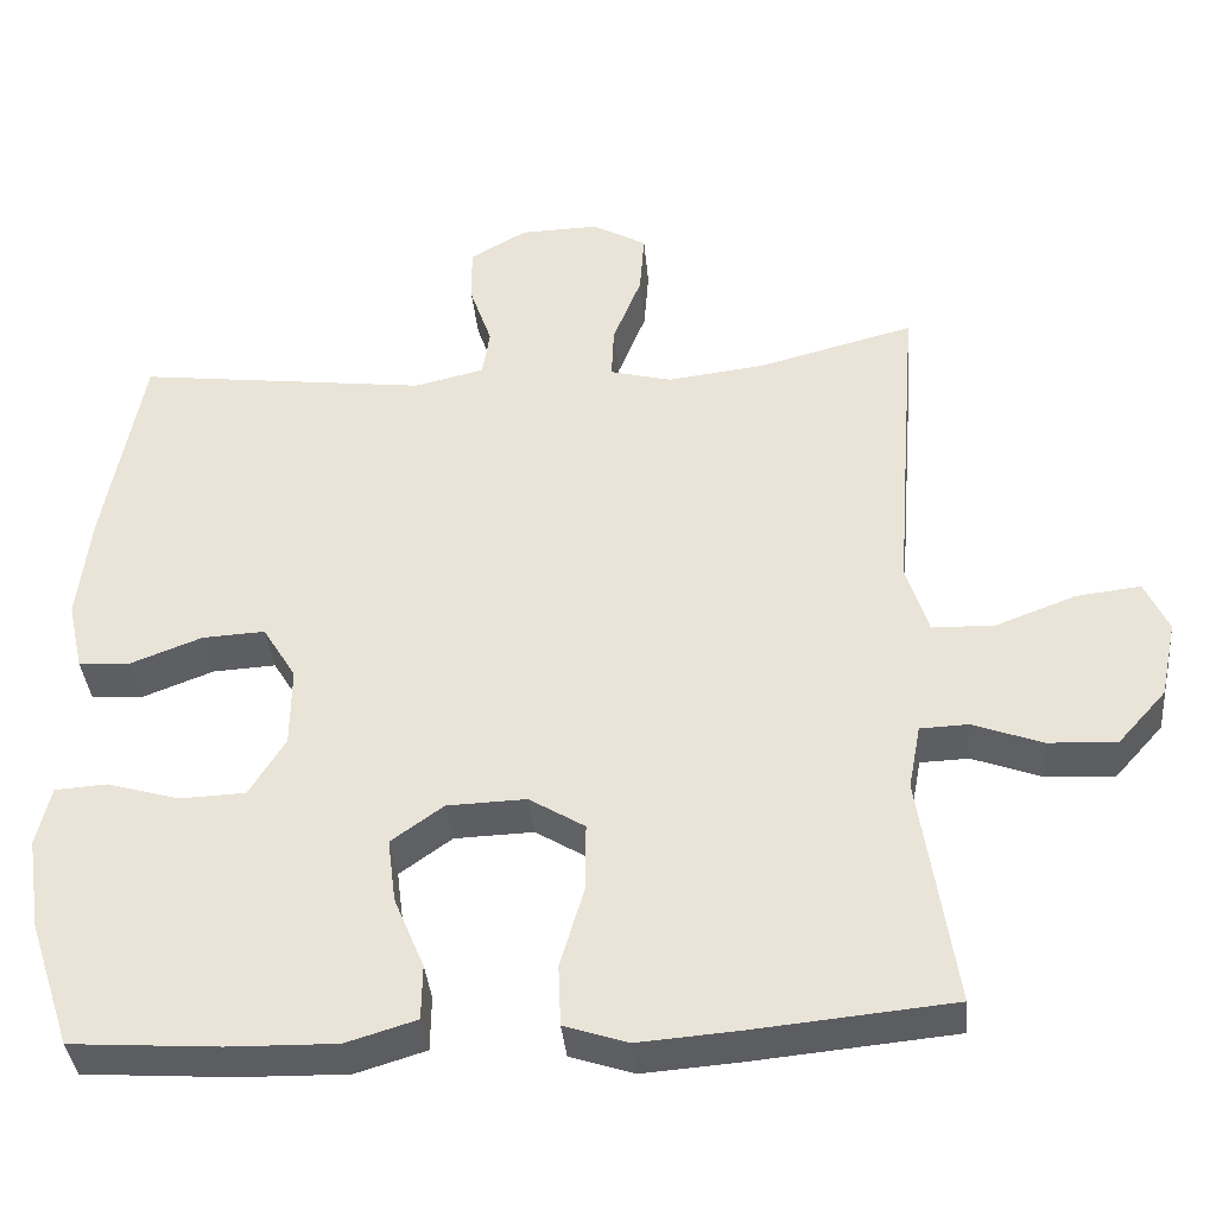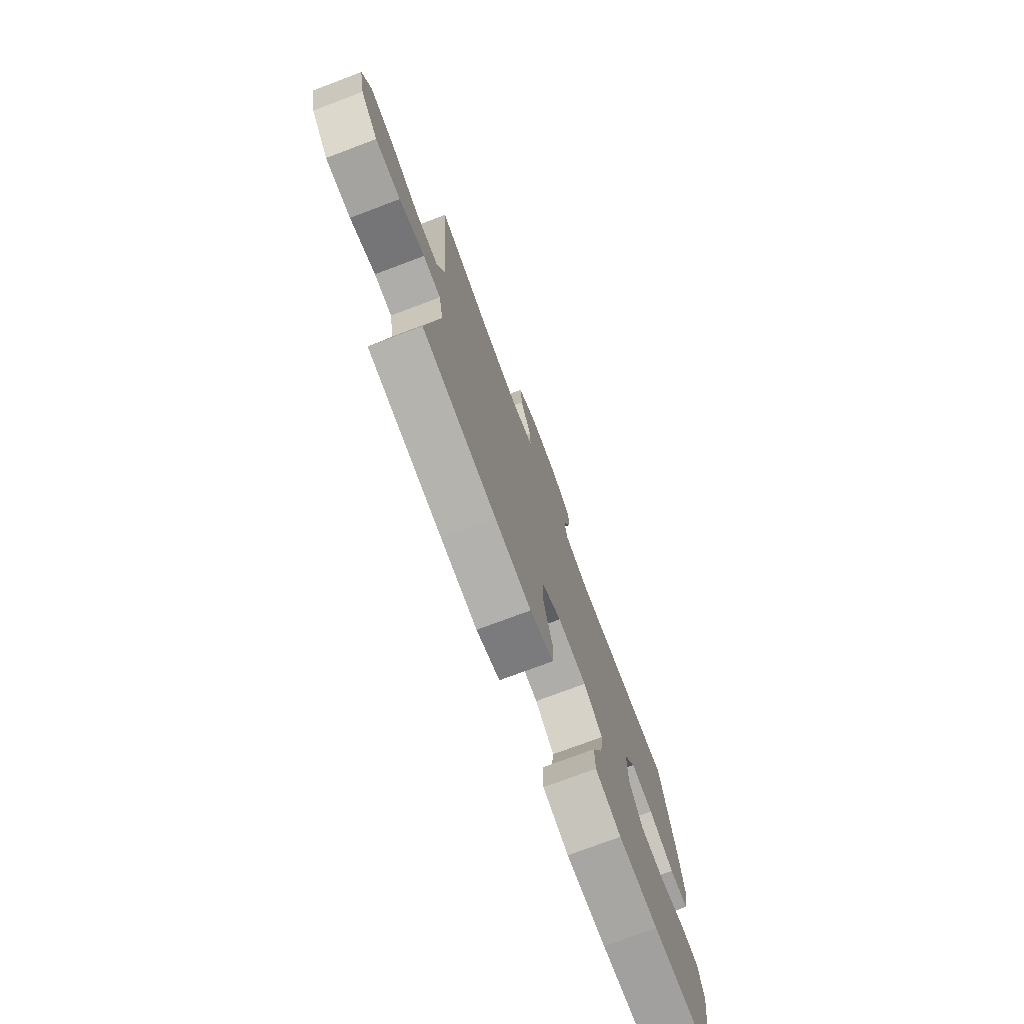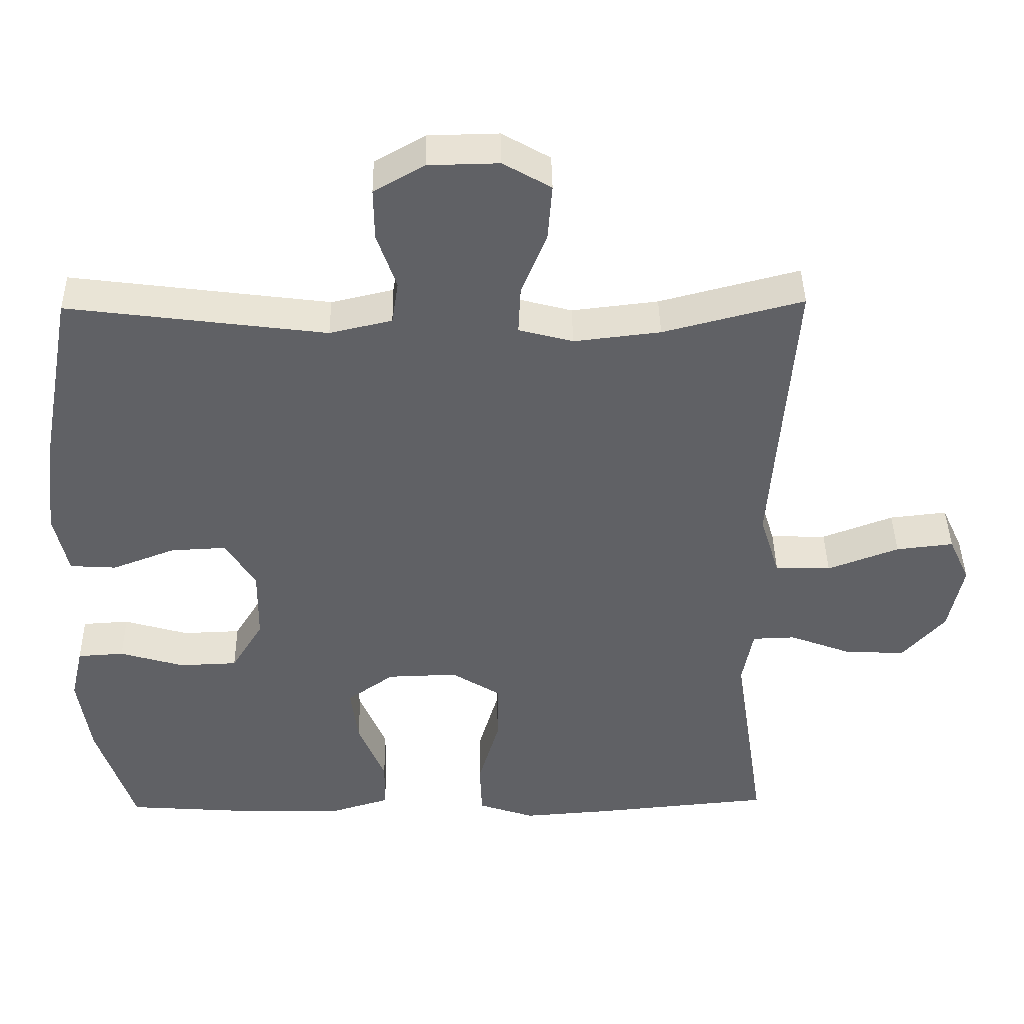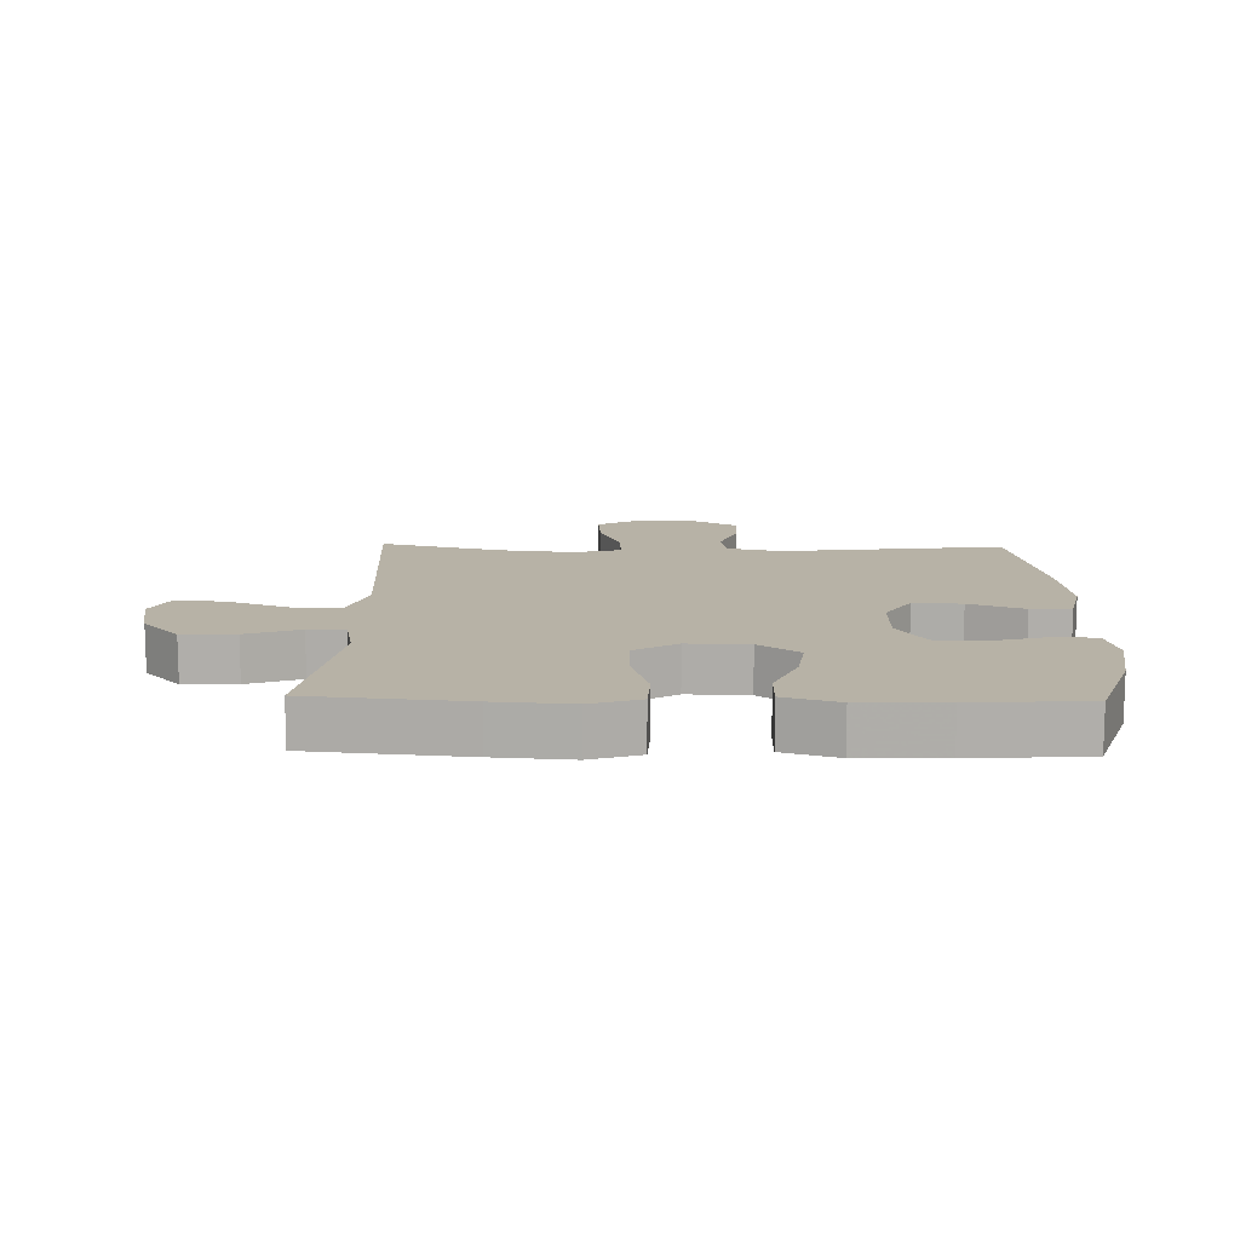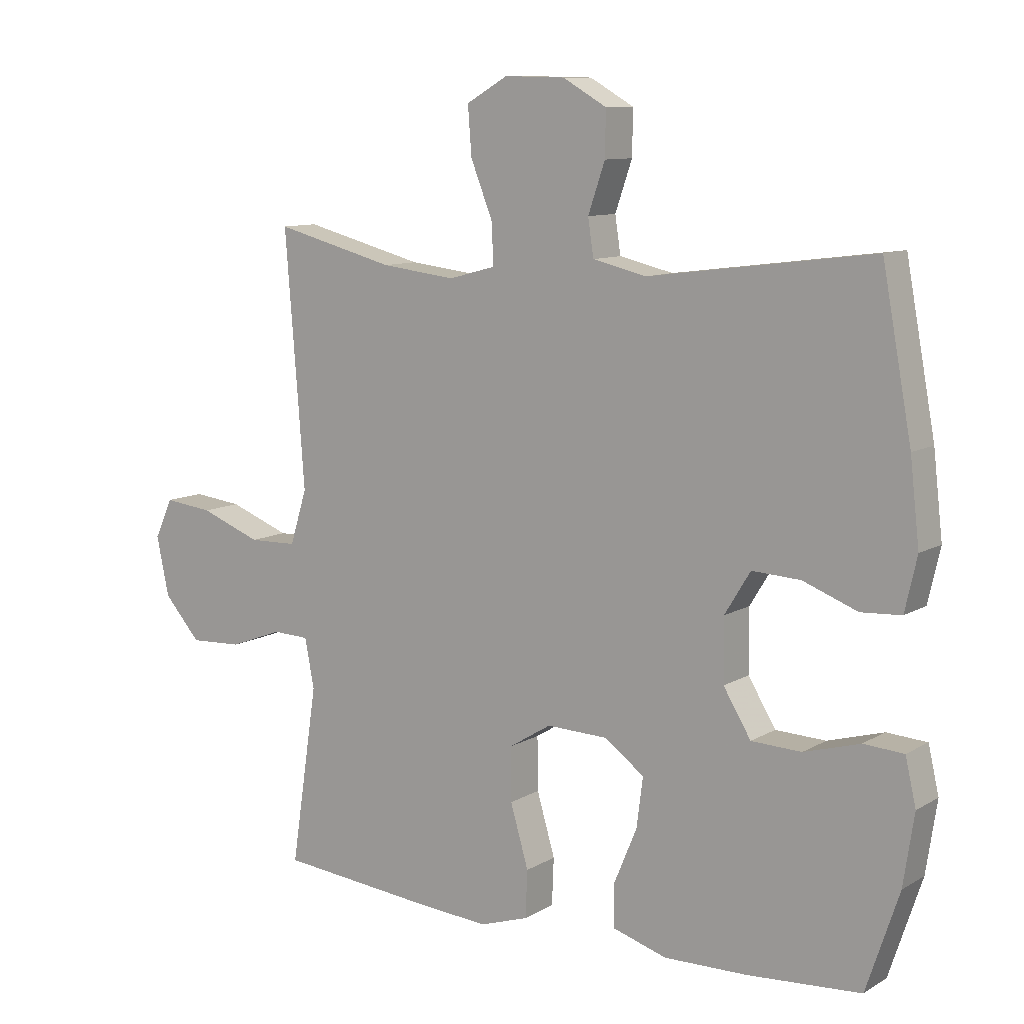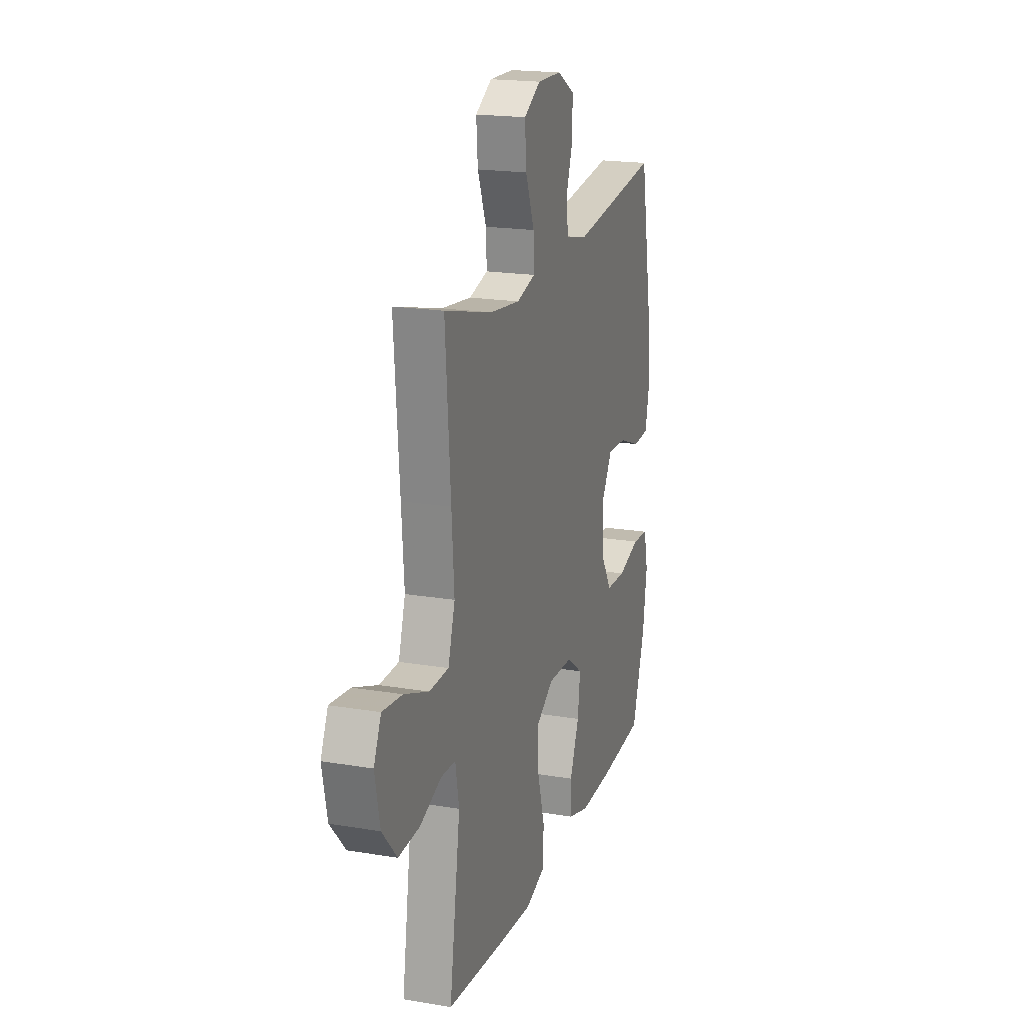
<metadata>
{"format":"obj","ext":"obj","renderer":"f3d","projection":"perspective","resolution":1024,"background":"white","views":[{"elev":-37.7,"azim":5.4,"up":"+Z"},{"elev":-75.5,"azim":110.6,"up":"+Z"},{"elev":41.5,"azim":-0.9,"up":"+Z"},{"elev":12.5,"azim":-178.5,"up":"+Y"},{"elev":10.1,"azim":-145.1,"up":"+Z"},{"elev":19.3,"azim":107.5,"up":"+Z"}]}
</metadata>
<code>
v 0.5 0.07 -0.5
v 0.255 0.07 -0.523
v 0.134 0.07 -0.532
v 0.056 0.07 -0.506
v 0.053 0.07 -0.431
v 0.082 0.07 -0.332
v 0.083 0.07 -0.247
v 0.015 0.07 -0.205
v -0.082 0.07 -0.208
v -0.146 0.07 -0.254
v -0.136 0.07 -0.333
v -0.099 0.07 -0.422
v -0.1 0.07 -0.49
v -0.186 0.07 -0.516
v -0.319 0.07 -0.513
v -0.5 0.07 -0.5
v -0.552 0.07 -0.343
v -0.569 0.07 -0.23
v -0.552 0.07 -0.156
v -0.488 0.07 -0.152
v -0.399 0.07 -0.178
v -0.319 0.07 -0.175
v -0.275 0.07 -0.103
v -0.274 0.07 -0.004
v -0.315 0.07 0.063
v -0.392 0.07 0.059
v -0.479 0.07 0.026
v -0.543 0.07 0.03
v -0.562 0.07 0.115
v -0.547 0.07 0.246
v -0.5 0.07 0.5
v -0.143 0.07 0.454
v -0.057 0.07 0.474
v -0.048 0.07 0.533
v -0.075 0.07 0.611
v -0.076 0.07 0.682
v -0.006 0.07 0.722
v 0.091 0.07 0.724
v 0.157 0.07 0.686
v 0.151 0.07 0.609
v 0.116 0.07 0.521
v 0.113 0.07 0.456
v 0.188 0.07 0.436
v 0.307 0.07 0.45
v 0.5 0.07 0.5
v 0.479 0.07 0.232
v 0.469 0.07 0.098
v 0.496 0.07 0.011
v 0.573 0.07 0.009
v 0.671 0.07 0.046
v 0.75 0.07 0.055
v 0.779 0.07 -0.008
v 0.759 0.07 -0.103
v 0.7 0.07 -0.169
v 0.616 0.07 -0.165
v 0.531 0.07 -0.133
v 0.472 0.07 -0.135
v 0.457 0.07 -0.214
v 0.5 0 -0.5
v 0.255 0 -0.523
v 0.134 0 -0.532
v 0.056 0 -0.506
v 0.053 0 -0.431
v 0.082 0 -0.332
v 0.083 0 -0.247
v 0.015 0 -0.205
v -0.082 0 -0.208
v -0.146 0 -0.254
v -0.136 0 -0.333
v -0.099 0 -0.422
v -0.1 0 -0.49
v -0.186 0 -0.516
v -0.319 0 -0.513
v -0.5 0 -0.5
v -0.552 0 -0.343
v -0.569 0 -0.23
v -0.552 0 -0.156
v -0.488 0 -0.152
v -0.399 0 -0.178
v -0.319 0 -0.175
v -0.275 0 -0.103
v -0.274 0 -0.004
v -0.315 0 0.063
v -0.392 0 0.059
v -0.479 0 0.026
v -0.543 0 0.03
v -0.562 0 0.115
v -0.547 0 0.246
v -0.5 0 0.5
v -0.143 0 0.454
v -0.057 0 0.474
v -0.048 0 0.533
v -0.075 0 0.611
v -0.076 0 0.682
v -0.006 0 0.722
v 0.091 0 0.724
v 0.157 0 0.686
v 0.151 0 0.609
v 0.116 0 0.521
v 0.113 0 0.456
v 0.188 0 0.436
v 0.307 0 0.45
v 0.5 0 0.5
v 0.479 0 0.232
v 0.469 0 0.098
v 0.496 0 0.011
v 0.573 0 0.009
v 0.671 0 0.046
v 0.75 0 0.055
v 0.779 0 -0.008
v 0.759 0 -0.103
v 0.7 0 -0.169
v 0.616 0 -0.165
v 0.531 0 -0.133
v 0.472 0 -0.135
v 0.457 0 -0.214
f 54 55 56
f 53 54 56
f 52 53 56
f 51 52 56
f 50 51 56
f 49 50 56
f 48 49 56 57
f 47 48 57 58
f 44 45 46
f 43 44 46 47
f 42 43 47 58
f 39 40 41
f 38 39 41
f 37 38 41
f 36 37 41
f 35 36 41
f 34 35 41
f 33 34 41 42
f 58 1 2
f 42 58 2
f 33 42 2
f 32 33 2
f 30 31 32
f 29 30 32
f 28 29 32
f 27 28 32
f 26 27 32
f 19 20 21
f 18 19 21
f 17 18 21
f 16 17 21
f 15 16 21
f 14 15 21
f 13 14 21
f 12 13 21
f 11 12 21
f 10 11 21 22
f 9 10 22 23
f 4 5 6
f 3 4 6
f 2 3 6
f 2 6 7
f 32 2 7
f 25 26 32
f 32 7 8
f 25 32 8
f 24 25 8
f 8 9 23 24
f 114 113 112
f 114 112 111
f 114 111 110
f 114 110 109
f 114 109 108
f 114 108 107
f 115 114 107 106
f 116 115 106 105
f 104 103 102
f 105 104 102 101
f 116 105 101 100
f 99 98 97
f 99 97 96
f 99 96 95
f 99 95 94
f 99 94 93
f 99 93 92
f 100 99 92 91
f 60 59 116
f 60 116 100
f 60 100 91
f 60 91 90
f 90 89 88
f 90 88 87
f 90 87 86
f 90 86 85
f 90 85 84
f 79 78 77
f 79 77 76
f 79 76 75
f 79 75 74
f 79 74 73
f 79 73 72
f 79 72 71
f 79 71 70
f 79 70 69
f 80 79 69 68
f 81 80 68 67
f 64 63 62
f 64 62 61
f 64 61 60
f 65 64 60
f 65 60 90
f 90 84 83
f 66 65 90
f 66 90 83
f 66 83 82
f 82 81 67 66
f 1 59 60 2
f 2 60 61 3
f 3 61 62 4
f 4 62 63 5
f 5 63 64 6
f 6 64 65 7
f 7 65 66 8
f 8 66 67 9
f 9 67 68 10
f 10 68 69 11
f 11 69 70 12
f 12 70 71 13
f 13 71 72 14
f 14 72 73 15
f 15 73 74 16
f 16 74 75 17
f 17 75 76 18
f 18 76 77 19
f 19 77 78 20
f 20 78 79 21
f 21 79 80 22
f 22 80 81 23
f 23 81 82 24
f 24 82 83 25
f 25 83 84 26
f 26 84 85 27
f 27 85 86 28
f 28 86 87 29
f 29 87 88 30
f 30 88 89 31
f 31 89 90 32
f 32 90 91 33
f 33 91 92 34
f 34 92 93 35
f 35 93 94 36
f 36 94 95 37
f 37 95 96 38
f 38 96 97 39
f 39 97 98 40
f 40 98 99 41
f 41 99 100 42
f 42 100 101 43
f 43 101 102 44
f 44 102 103 45
f 45 103 104 46
f 46 104 105 47
f 47 105 106 48
f 48 106 107 49
f 49 107 108 50
f 50 108 109 51
f 51 109 110 52
f 52 110 111 53
f 53 111 112 54
f 54 112 113 55
f 55 113 114 56
f 56 114 115 57
f 57 115 116 58
f 58 116 59 1

</code>
